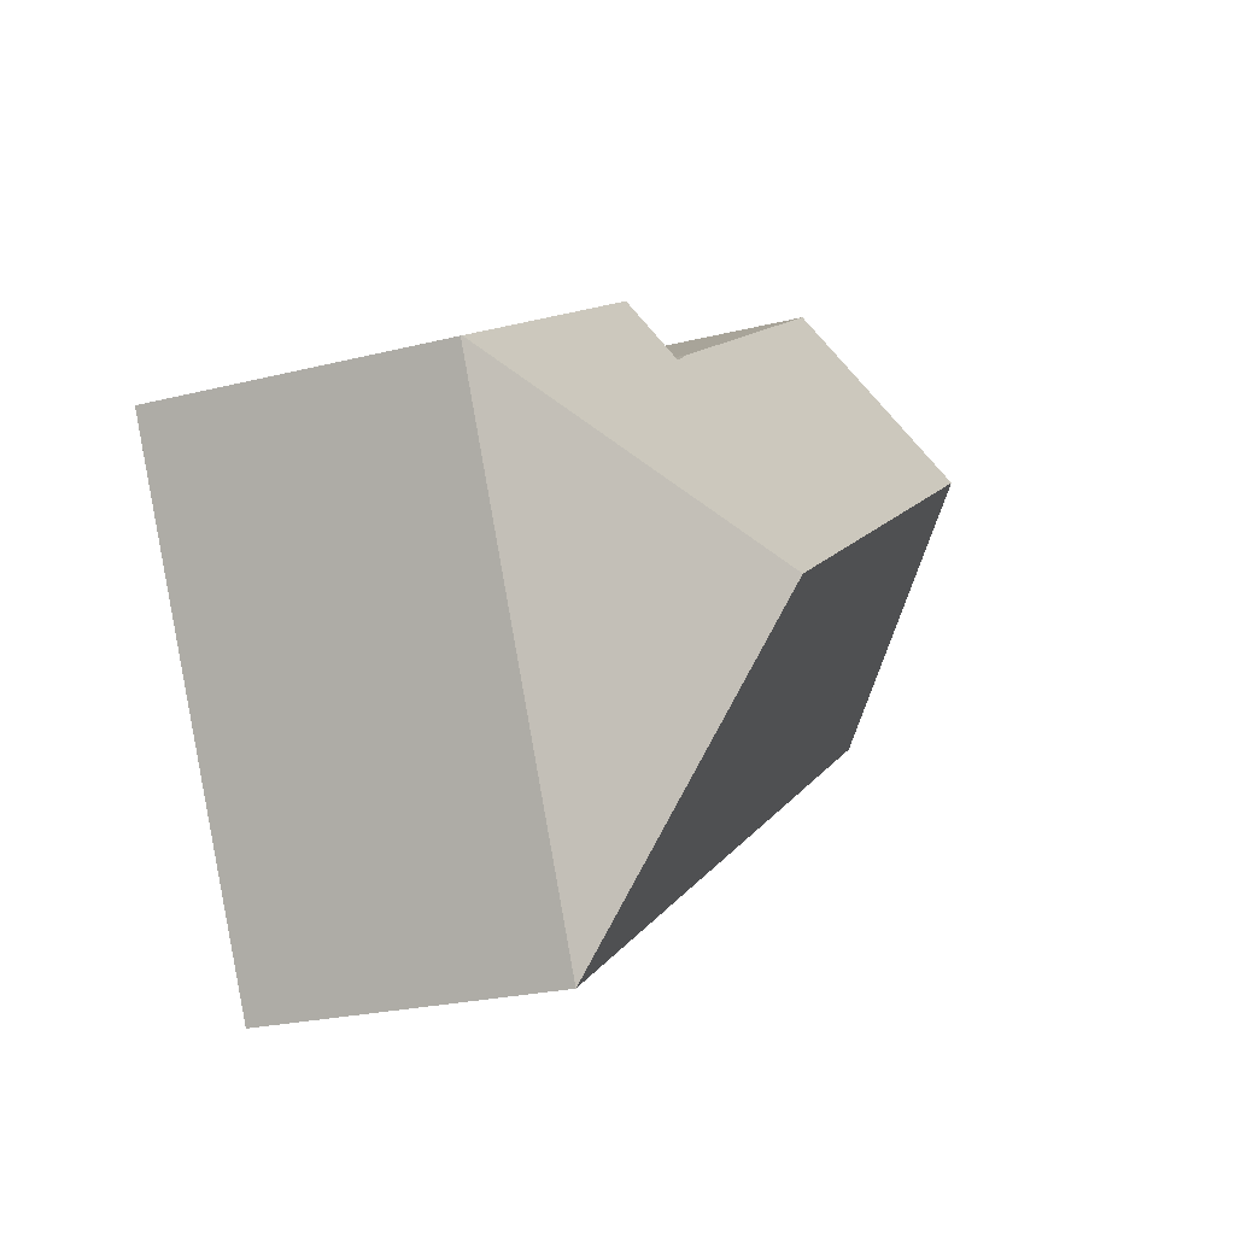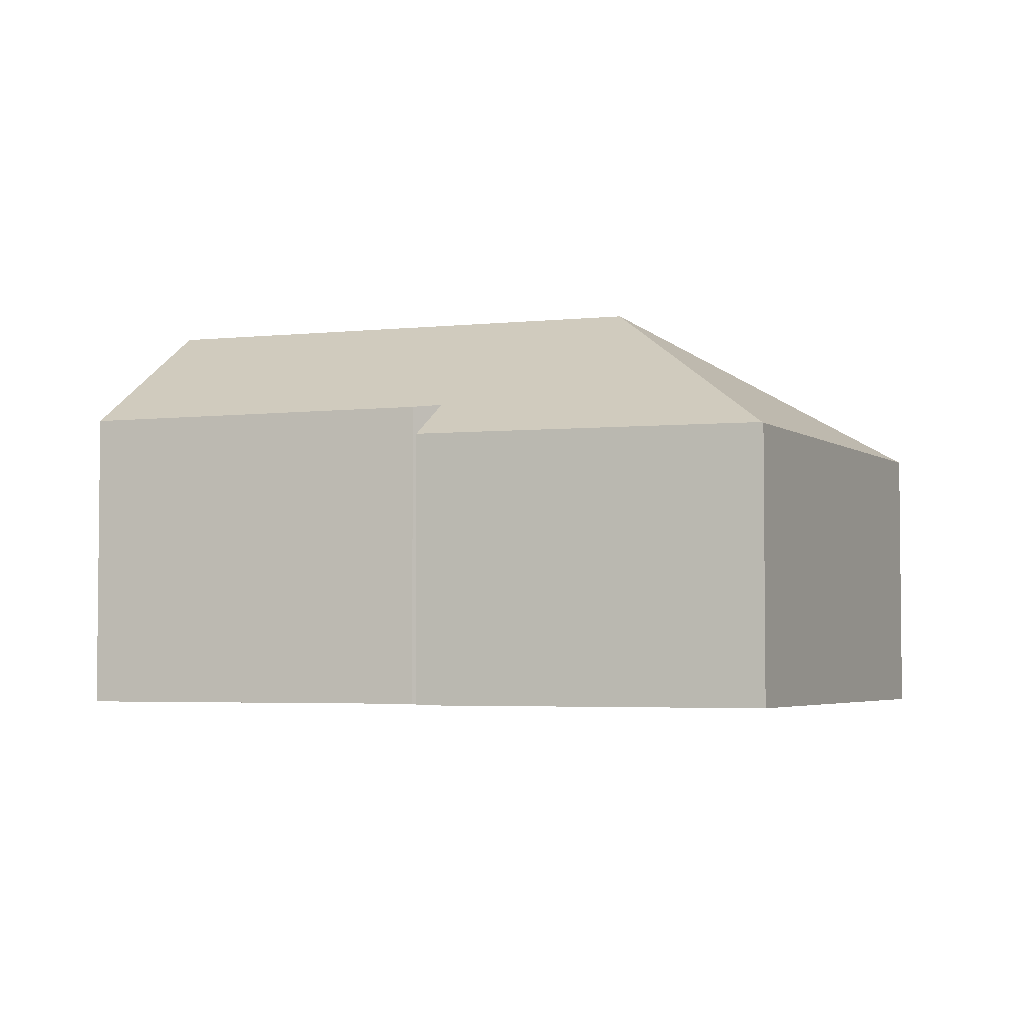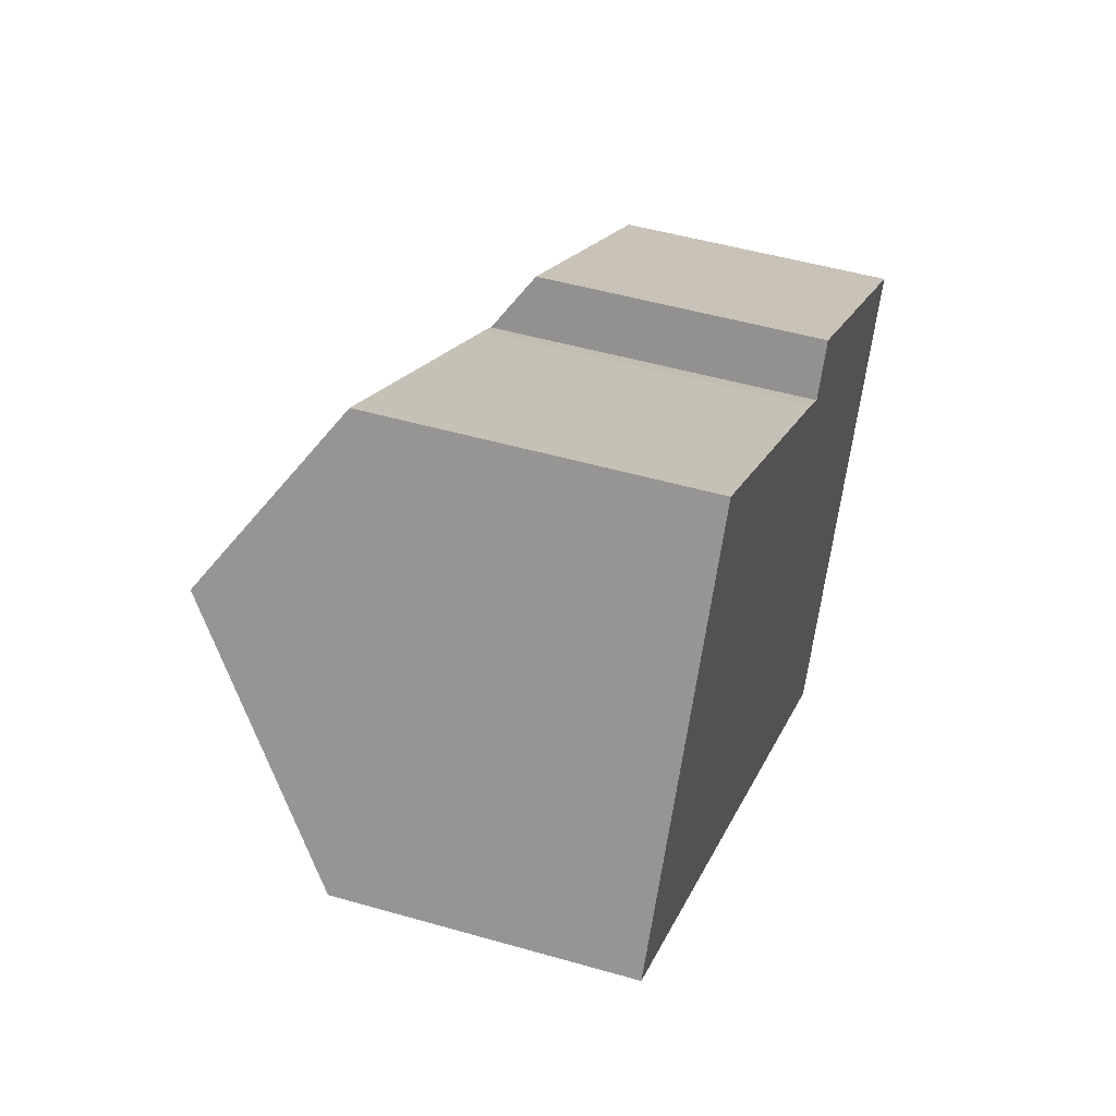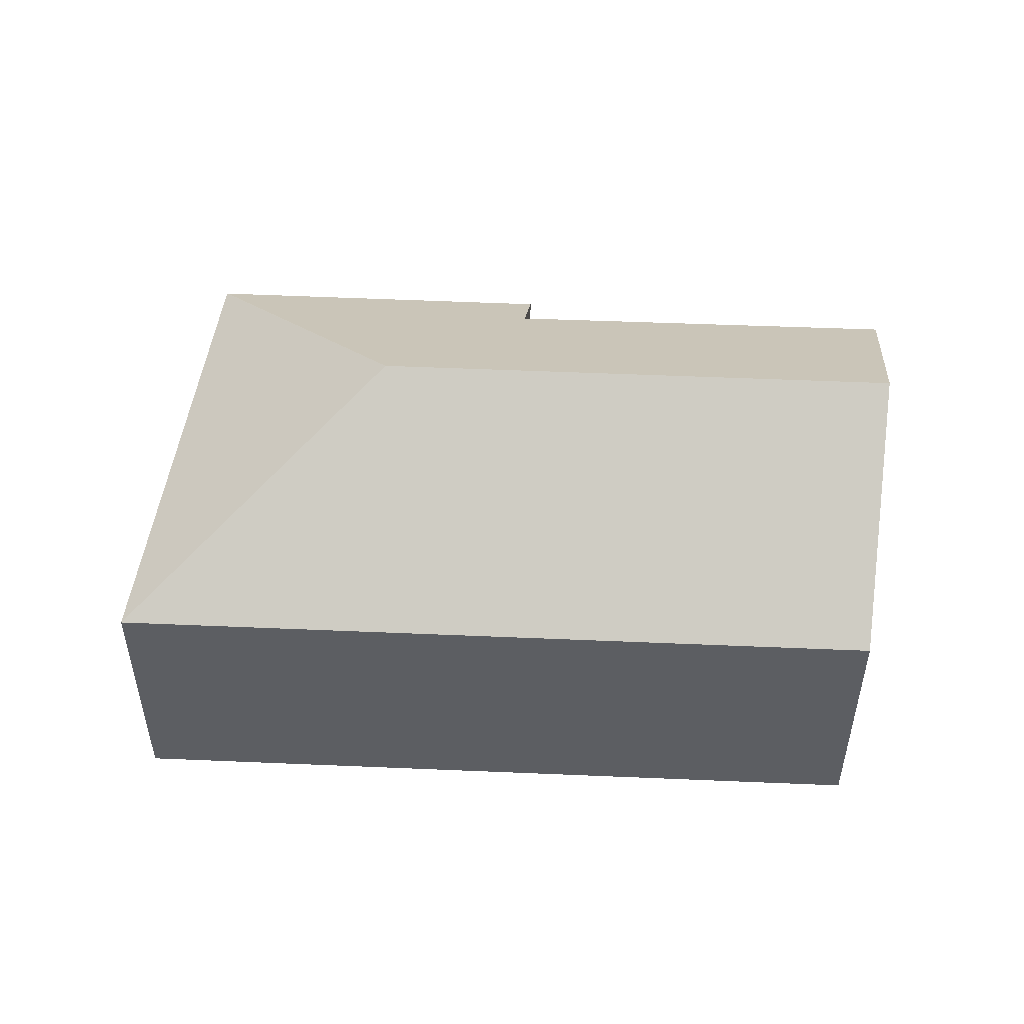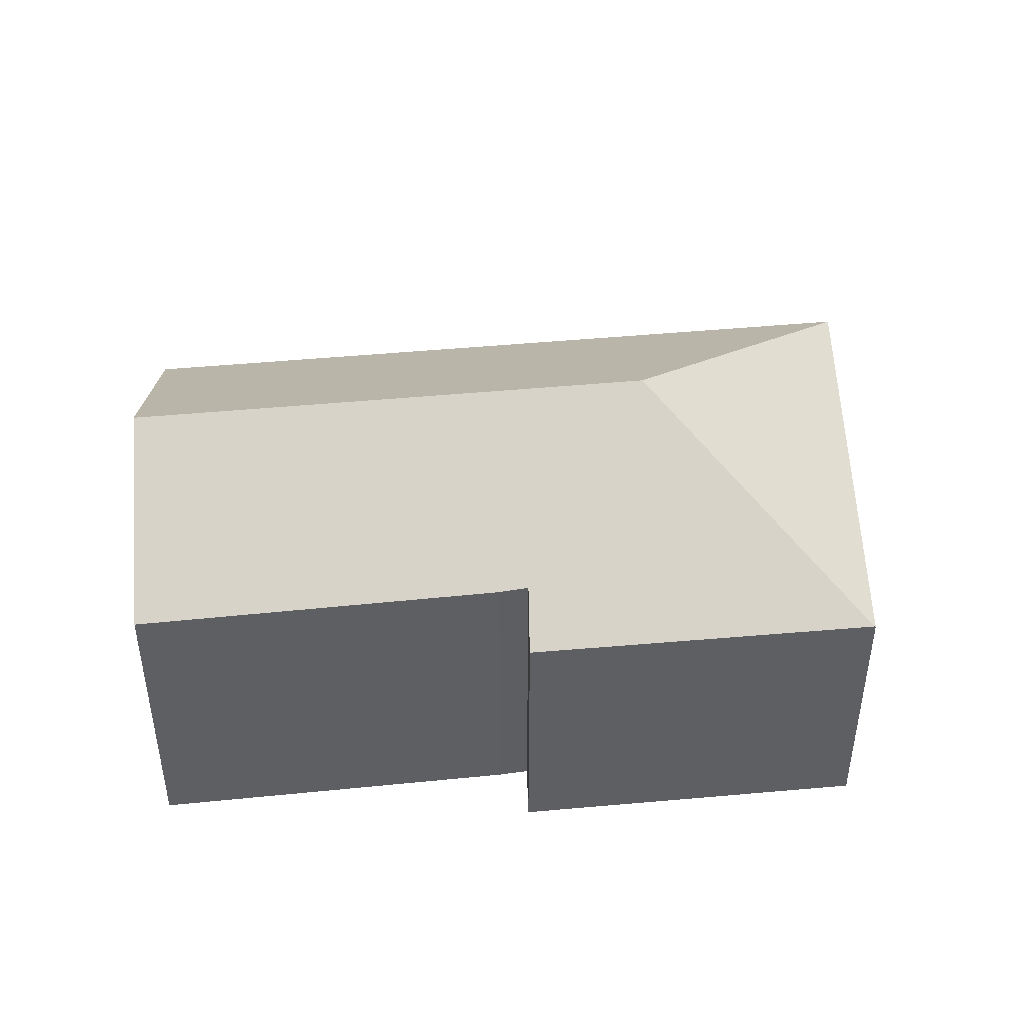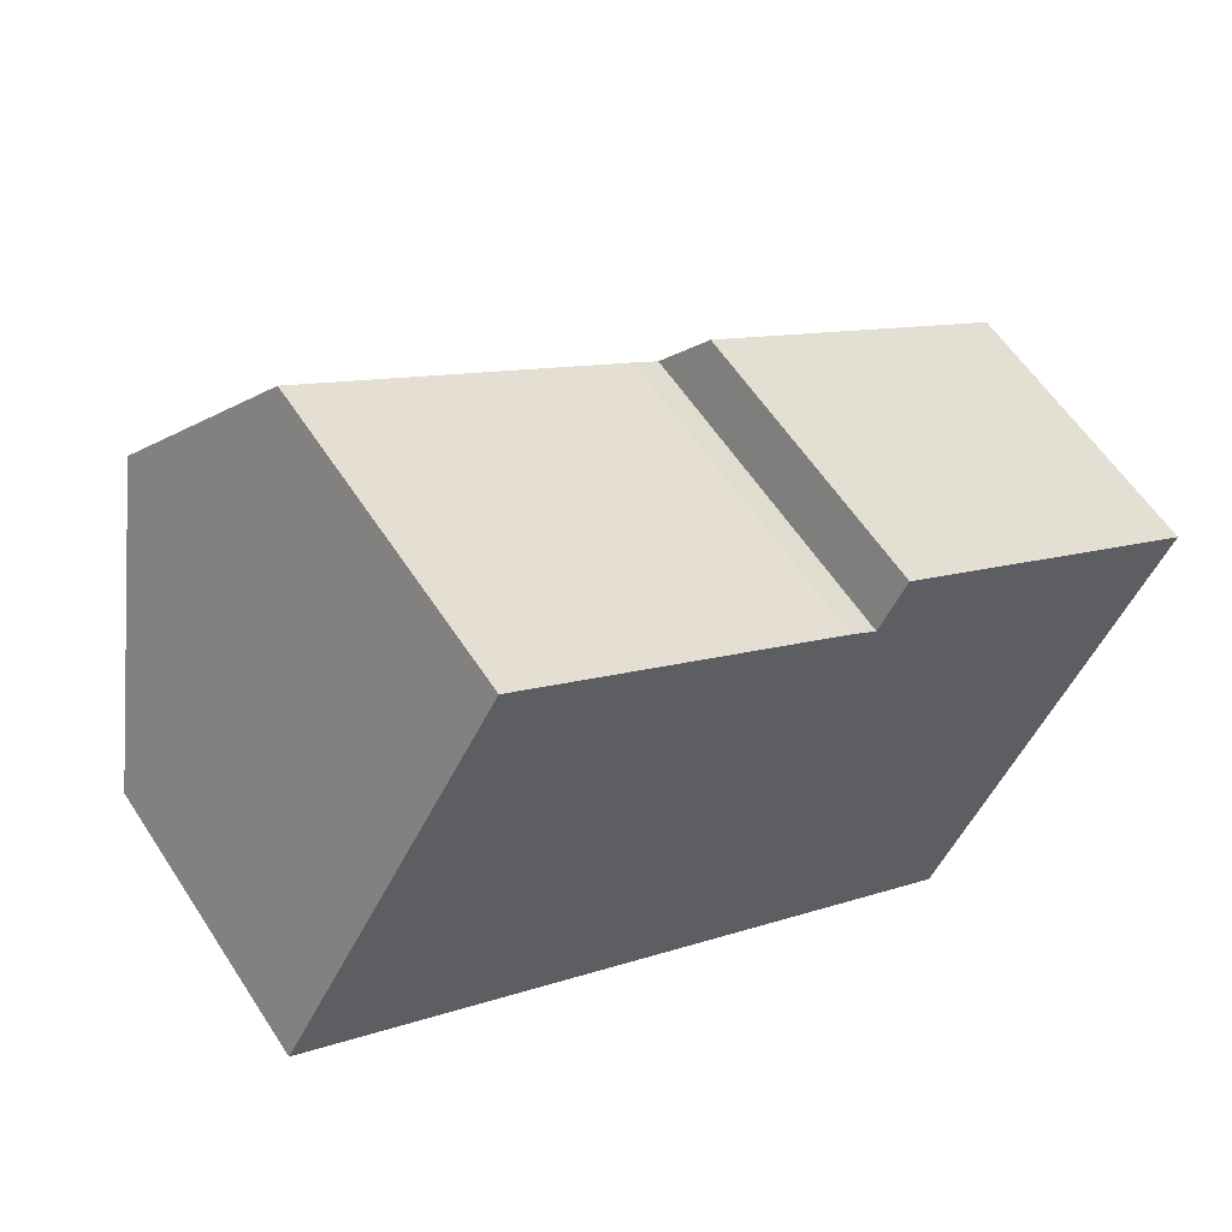
<metadata>
{"format":"obj","ext":"obj","renderer":"f3d","projection":"perspective","resolution":1024,"background":"white","views":[{"elev":-23.9,"azim":112.9,"up":"+Z"},{"elev":-3.8,"azim":52.2,"up":"+Y"},{"elev":48.8,"azim":-72.2,"up":"+Z"},{"elev":52.2,"azim":-144.8,"up":"+Y"},{"elev":46.1,"azim":26.4,"up":"+Y"},{"elev":58.7,"azim":-32.8,"up":"+Z"}]}
</metadata>
<code>
v  4.975 7.452 8.938
v  12.51 7.493 4.049
v  2.816 10.23 5.059
v  13.66 10.23 -1.87
v  13.13 7.518 3.606
v  13.77 6.656 4.826
v  21.11 6.625 0.194
v  21.14 6.607 0.178
v  15.97 6.607 -10.2
v  0.028 6.607 -0.018
v  0 6.607 4.046e-16
v  0.353 7.062 0.635
v  0 0 0
v  0.353 -3.888e-17 0.635
v  2.816 -3.098e-16 5.059
v  4.975 -5.473e-16 8.938
v  13.13 -2.208e-16 3.606
v  13.77 -2.955e-16 4.826
v  12.51 -2.479e-16 4.049
v  21.11 -1.188e-17 0.194
v  21.14 -1.09e-17 0.178
v  15.97 6.246e-16 -10.2
v  0.028 1.102e-18 -0.018
g defaultobject
f 1 2 3
f 4 3 2
f 5 4 2
f 6 7 5
f 4 5 7
f 4 7 8
f 4 8 9
f 10 4 9
f 4 10 11
f 4 11 12
f 4 12 3
f 13 12 11
f 12 13 3
f 3 13 1
f 1 13 14
f 1 14 15
f 1 15 16
f 17 6 5
f 6 17 18
f 1 19 2
f 19 1 16
f 2 17 5
f 17 2 19
f 18 7 6
f 7 18 20
f 7 20 8
f 8 20 21
f 21 9 8
f 9 21 22
f 10 13 11
f 13 10 9
f 13 9 23
f 23 9 22
f 20 22 21
f 22 20 18
f 22 18 17
f 22 17 19
f 22 19 23
f 23 19 16
f 23 16 15
f 23 15 14
f 23 14 13

</code>
